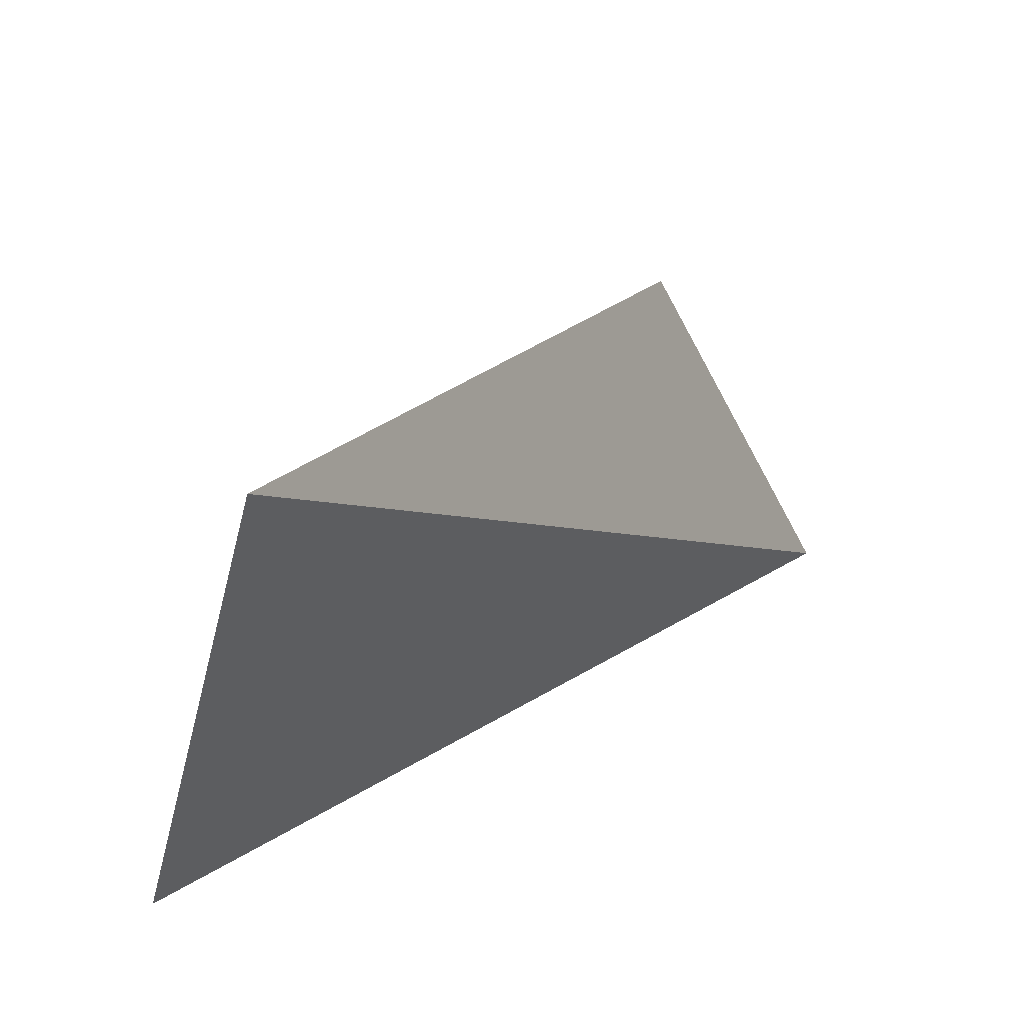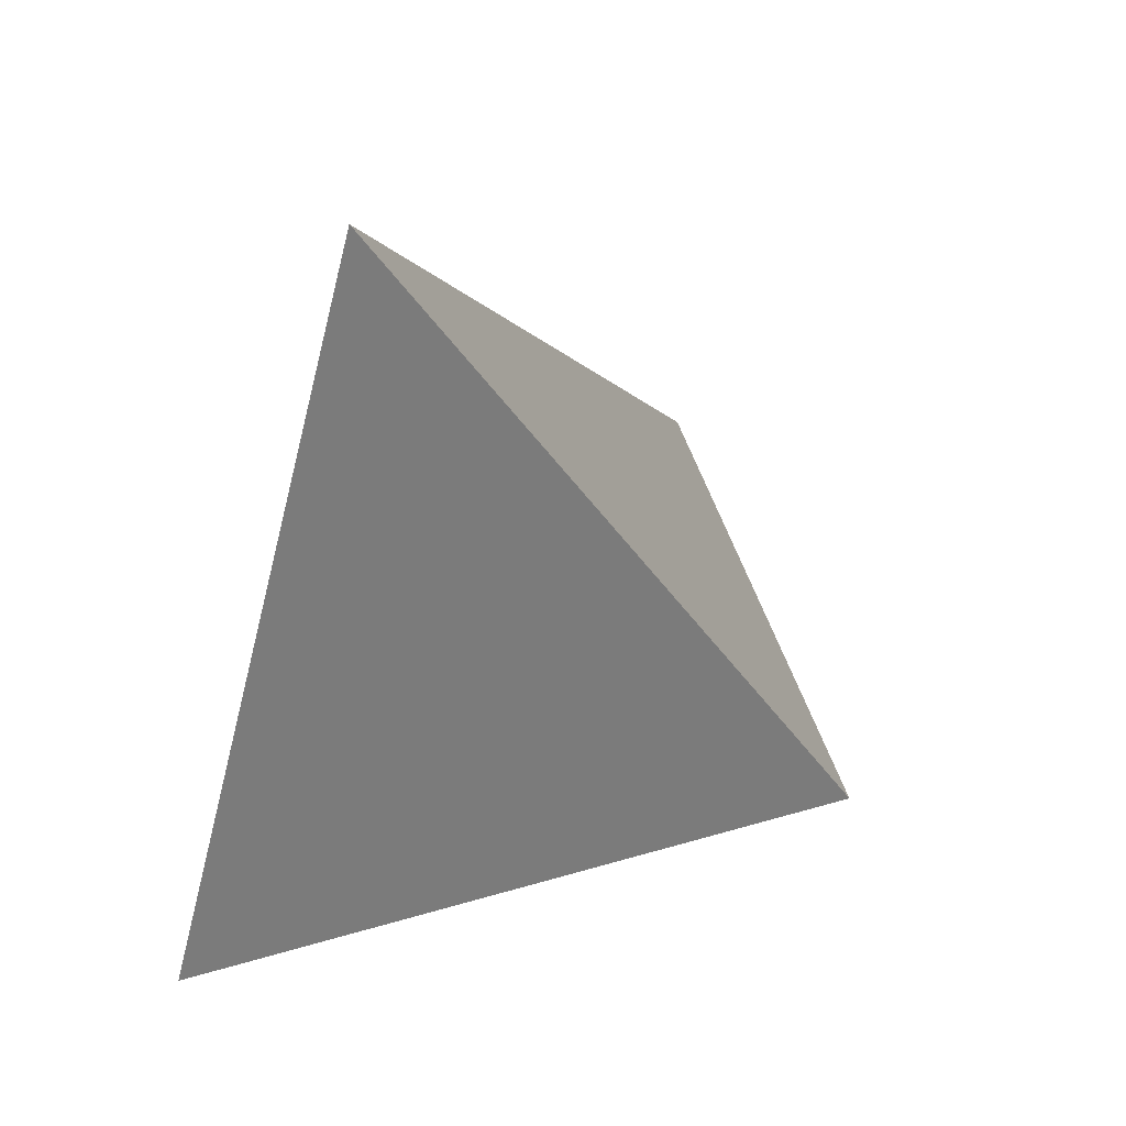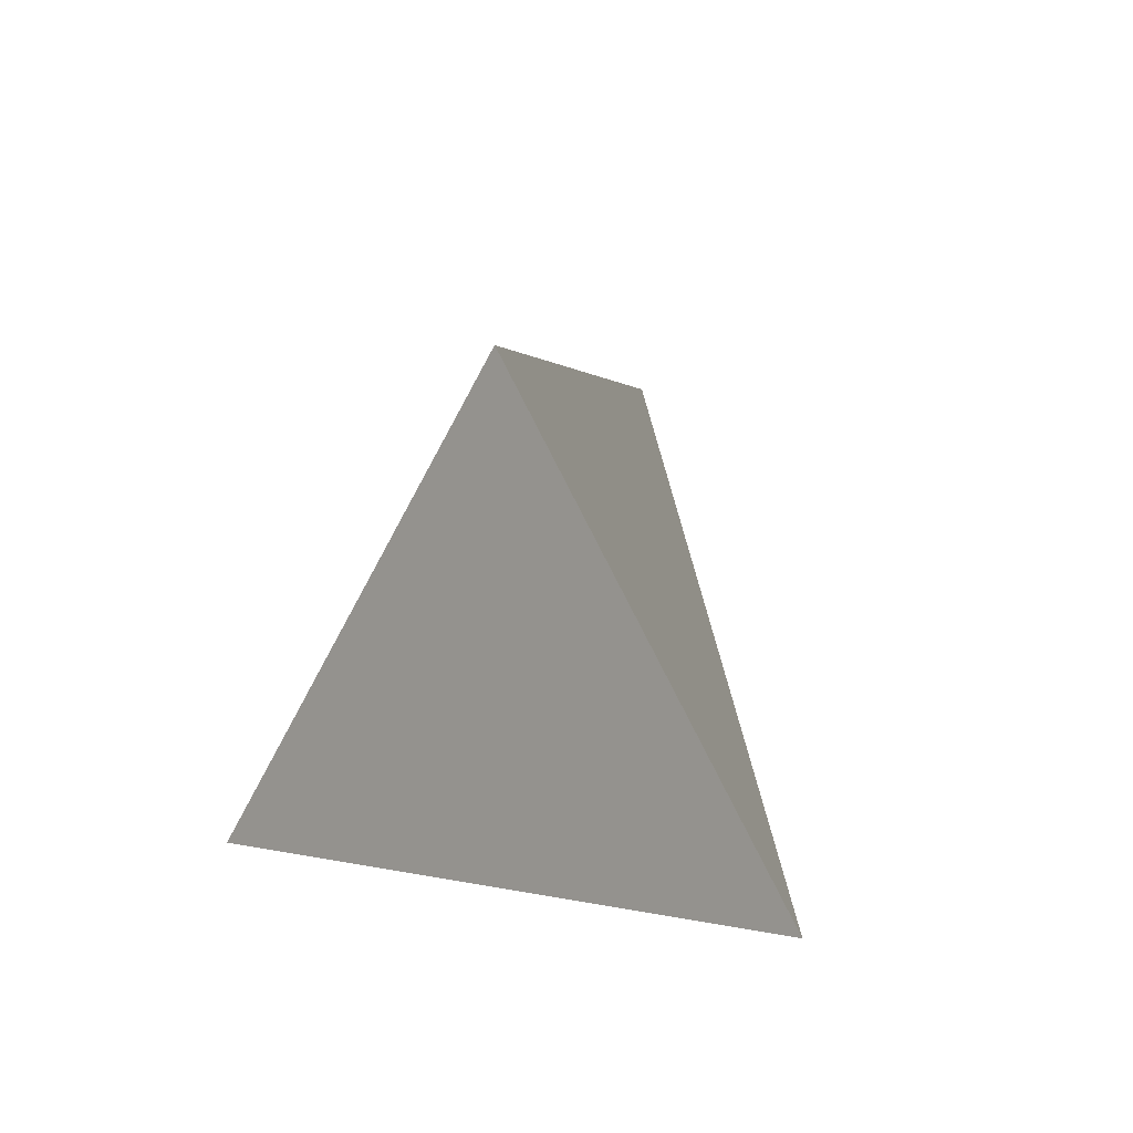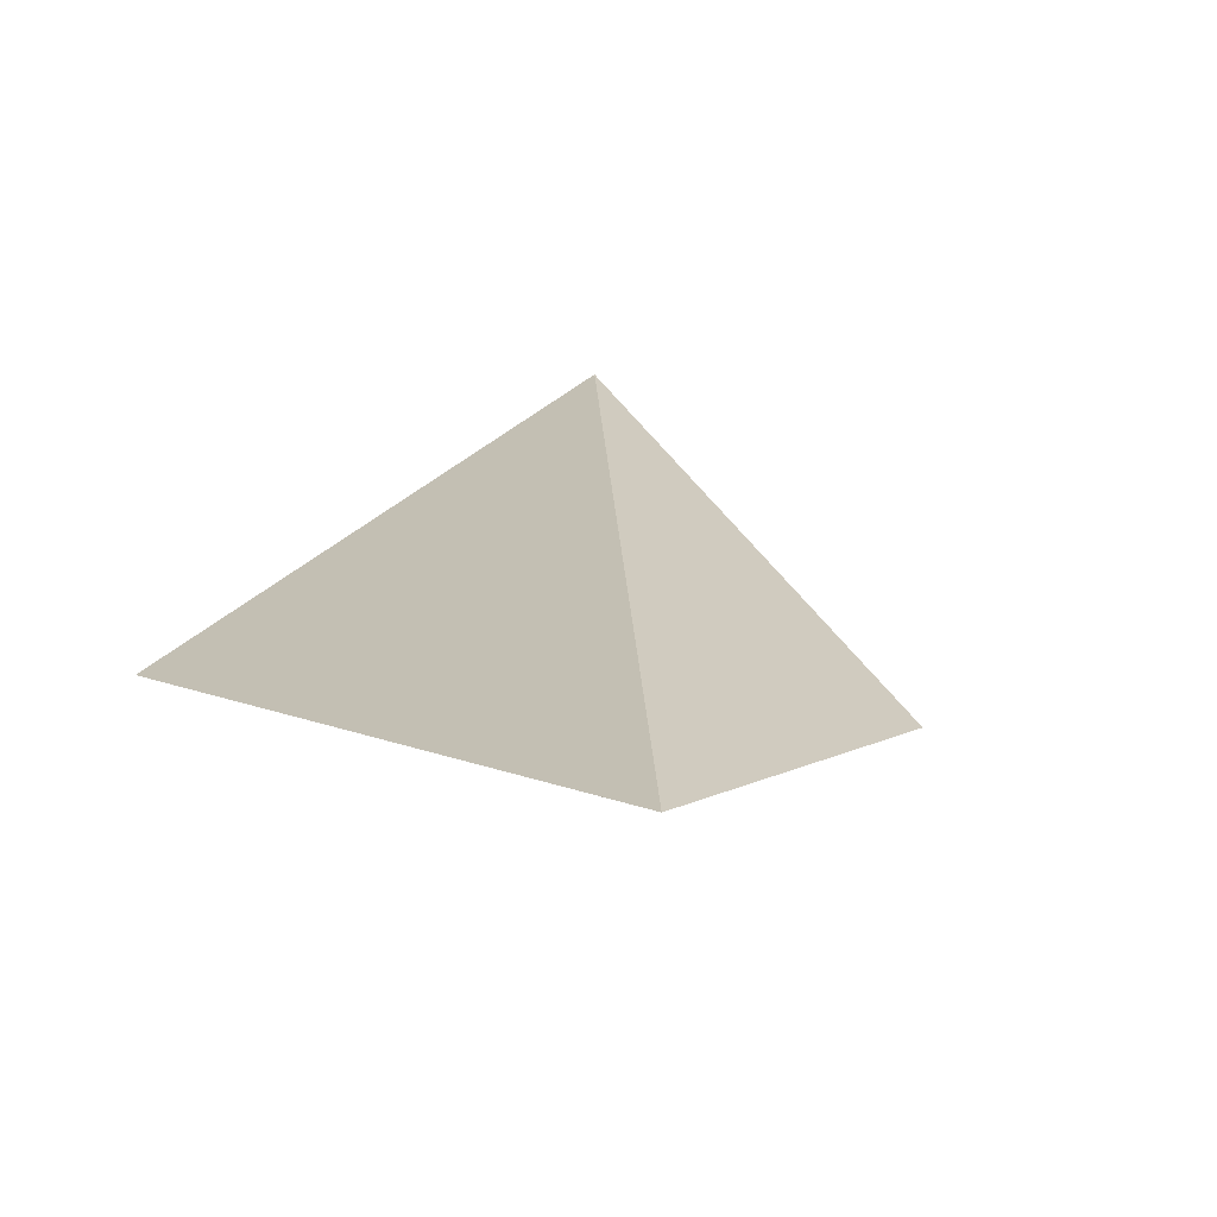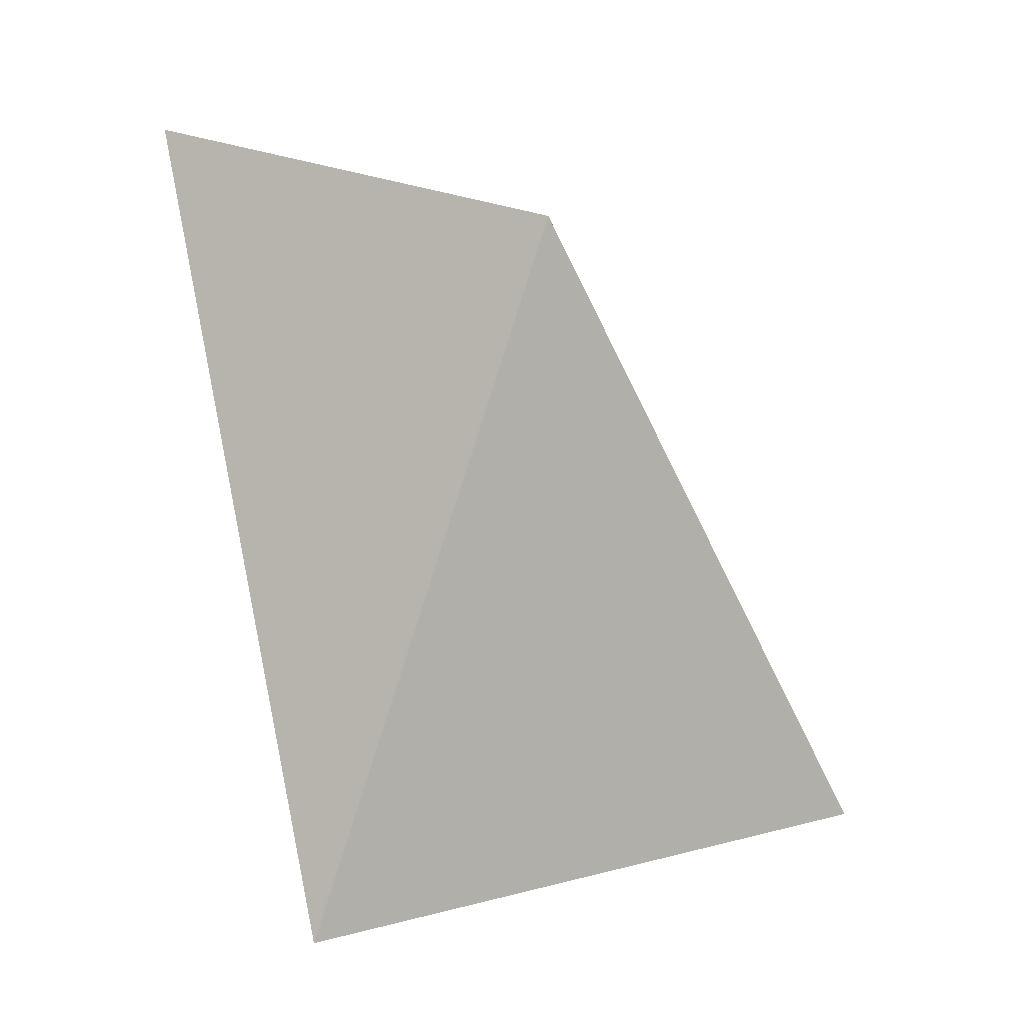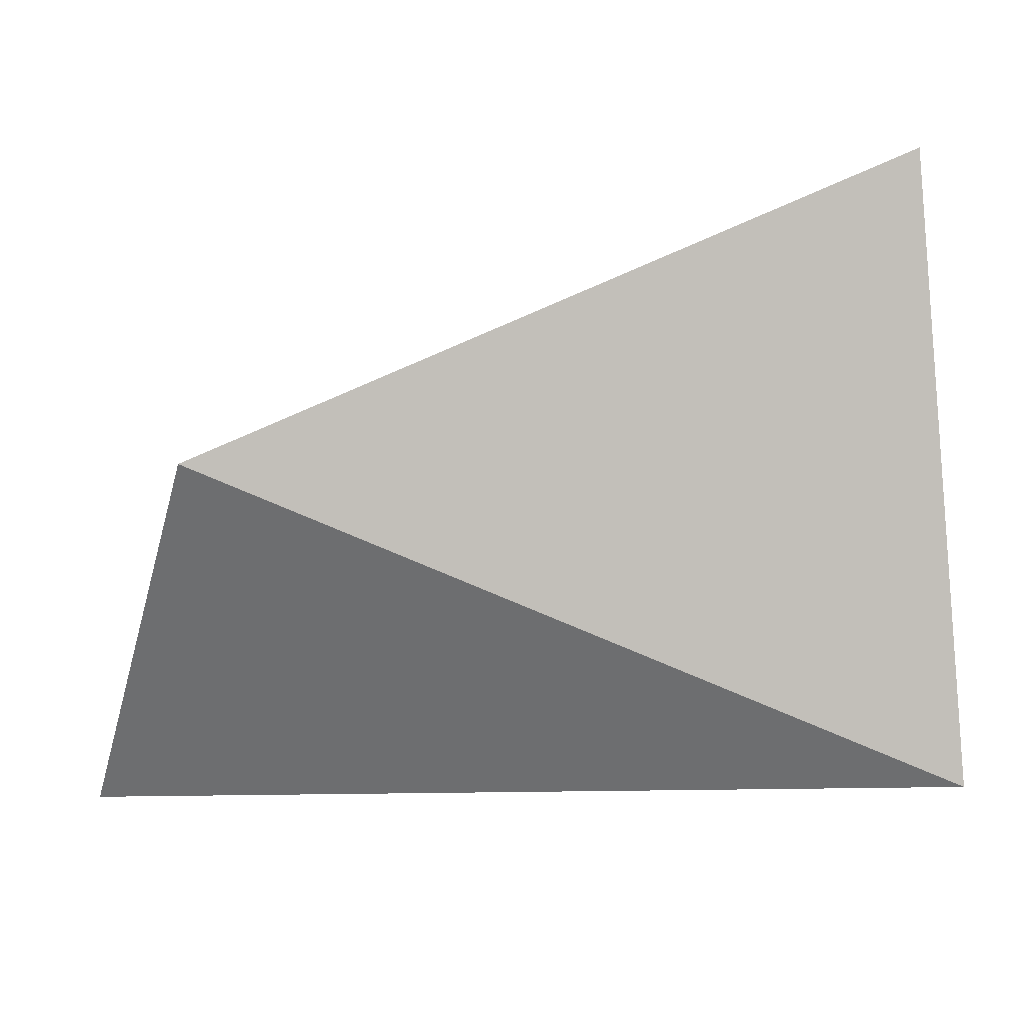
<metadata>
{"format":"obj","ext":"obj","renderer":"f3d","projection":"perspective","resolution":1024,"background":"white","views":[{"elev":44.5,"azim":120.4,"up":"+Z"},{"elev":15.3,"azim":112.2,"up":"+Z"},{"elev":-20.7,"azim":-78.7,"up":"+Z"},{"elev":30.1,"azim":-133.4,"up":"+Y"},{"elev":-71.8,"azim":-85.3,"up":"+Y"},{"elev":17.6,"azim":-7.9,"up":"+Z"}]}
</metadata>
<code>
v 0.5319 0.1429 0.6283
v -0.01368 0.1408 0.4101
v -0.09126 0.265 0.09383
v 0.5554 0.02786 0.1695
f 2 1 3
f 3 1 4
f 4 1 2
f 4 2 3

</code>
